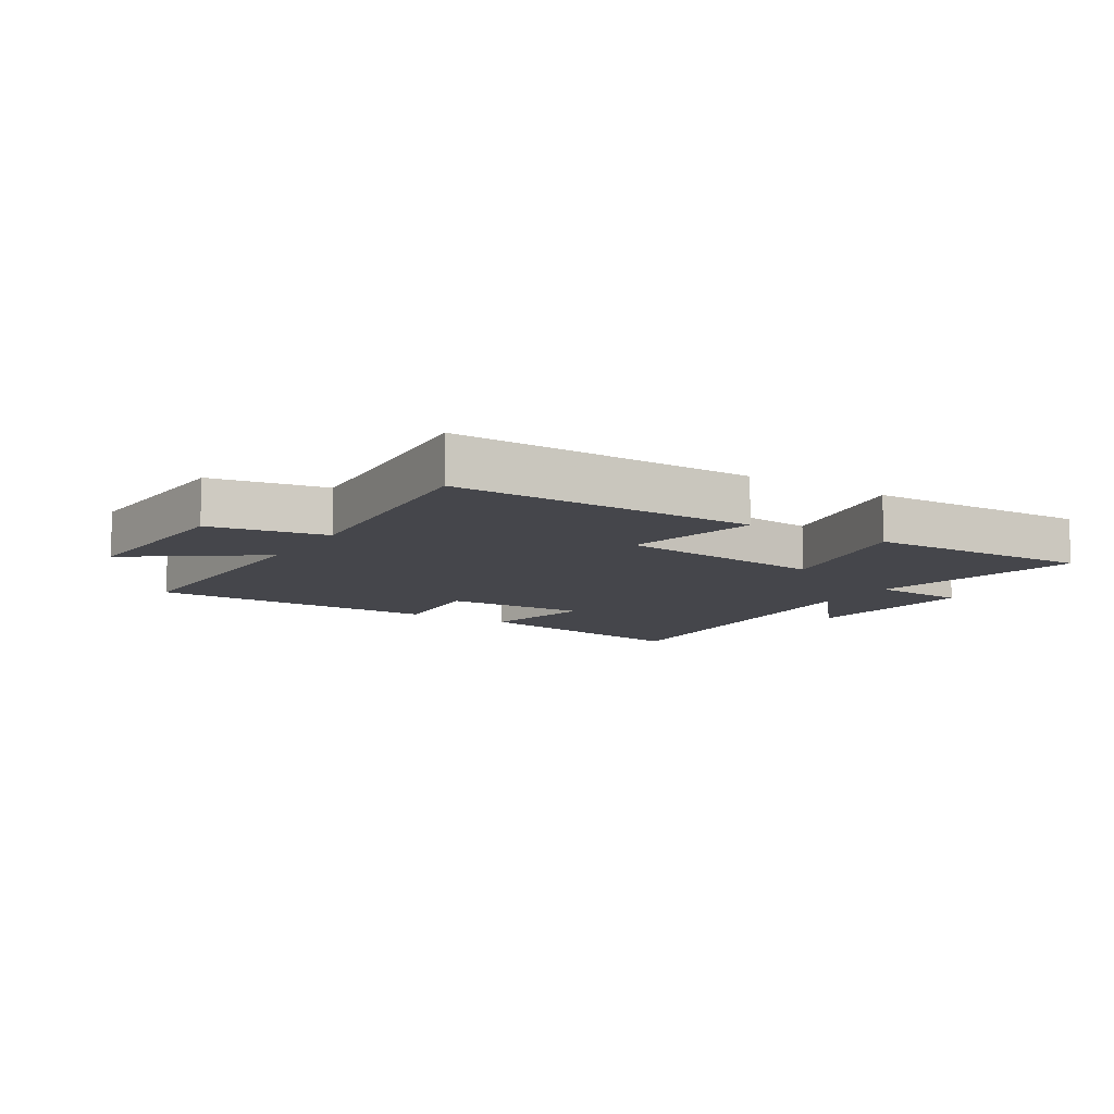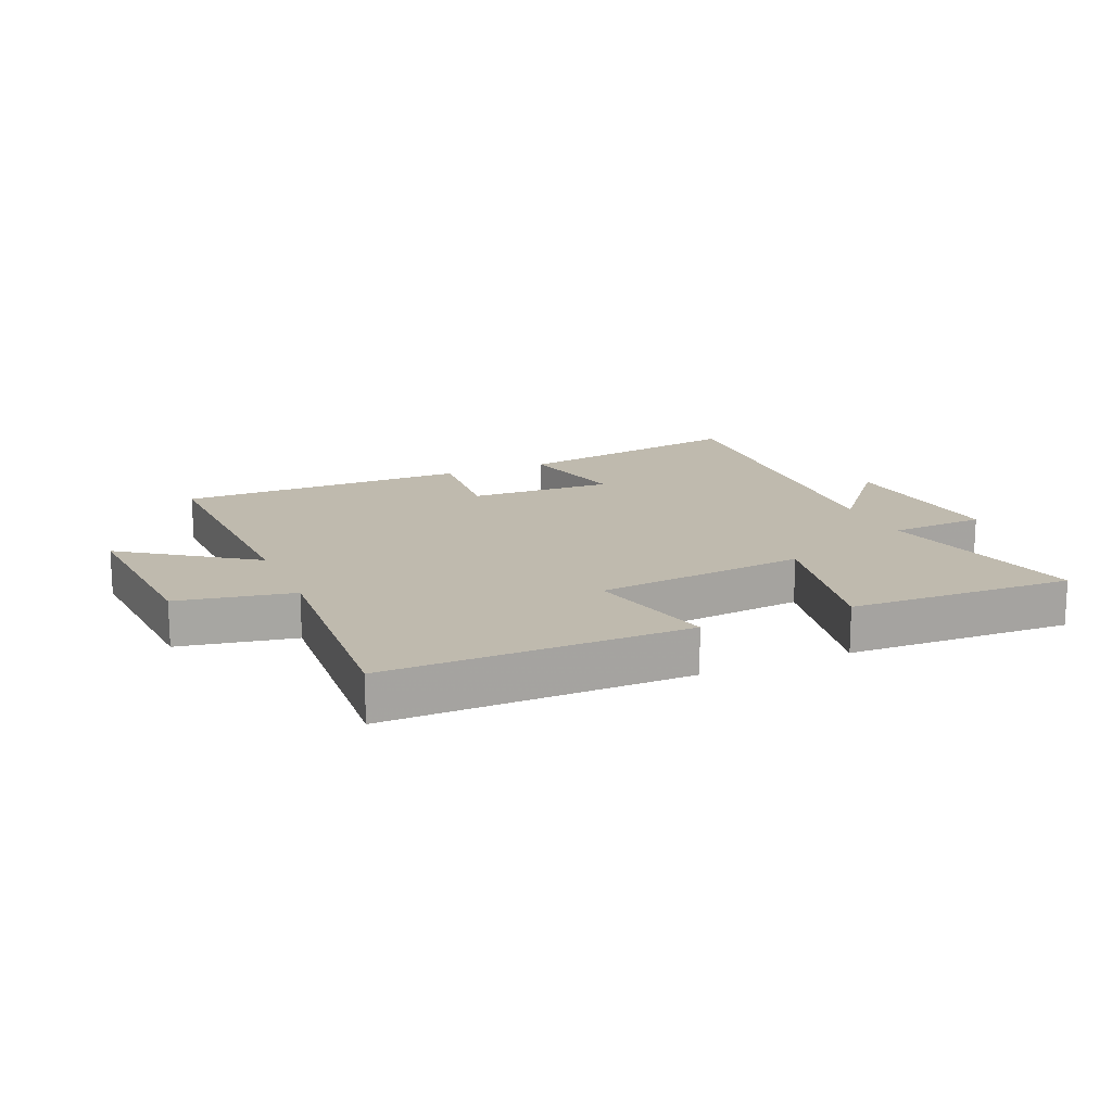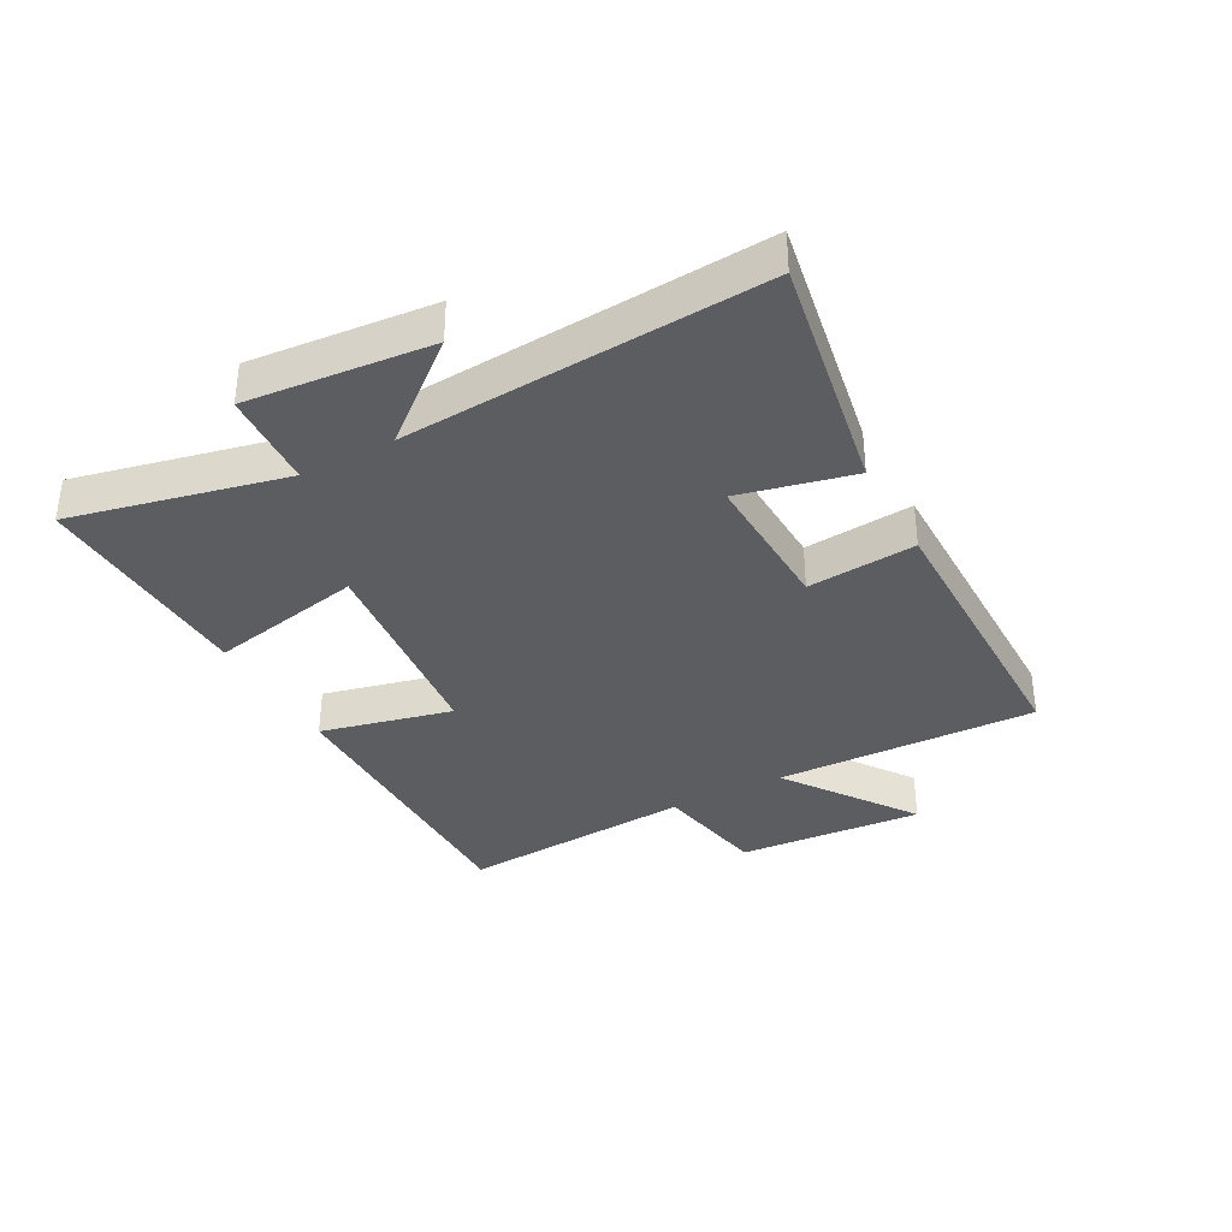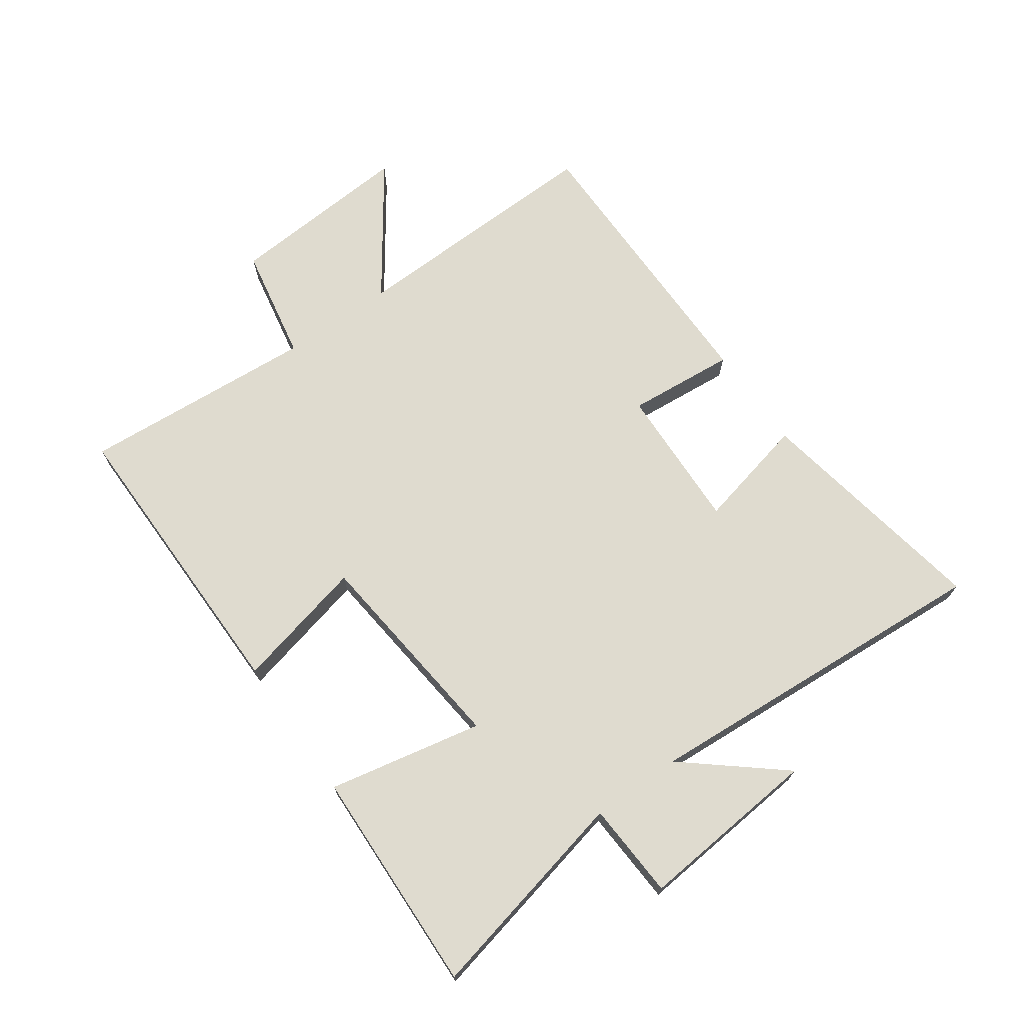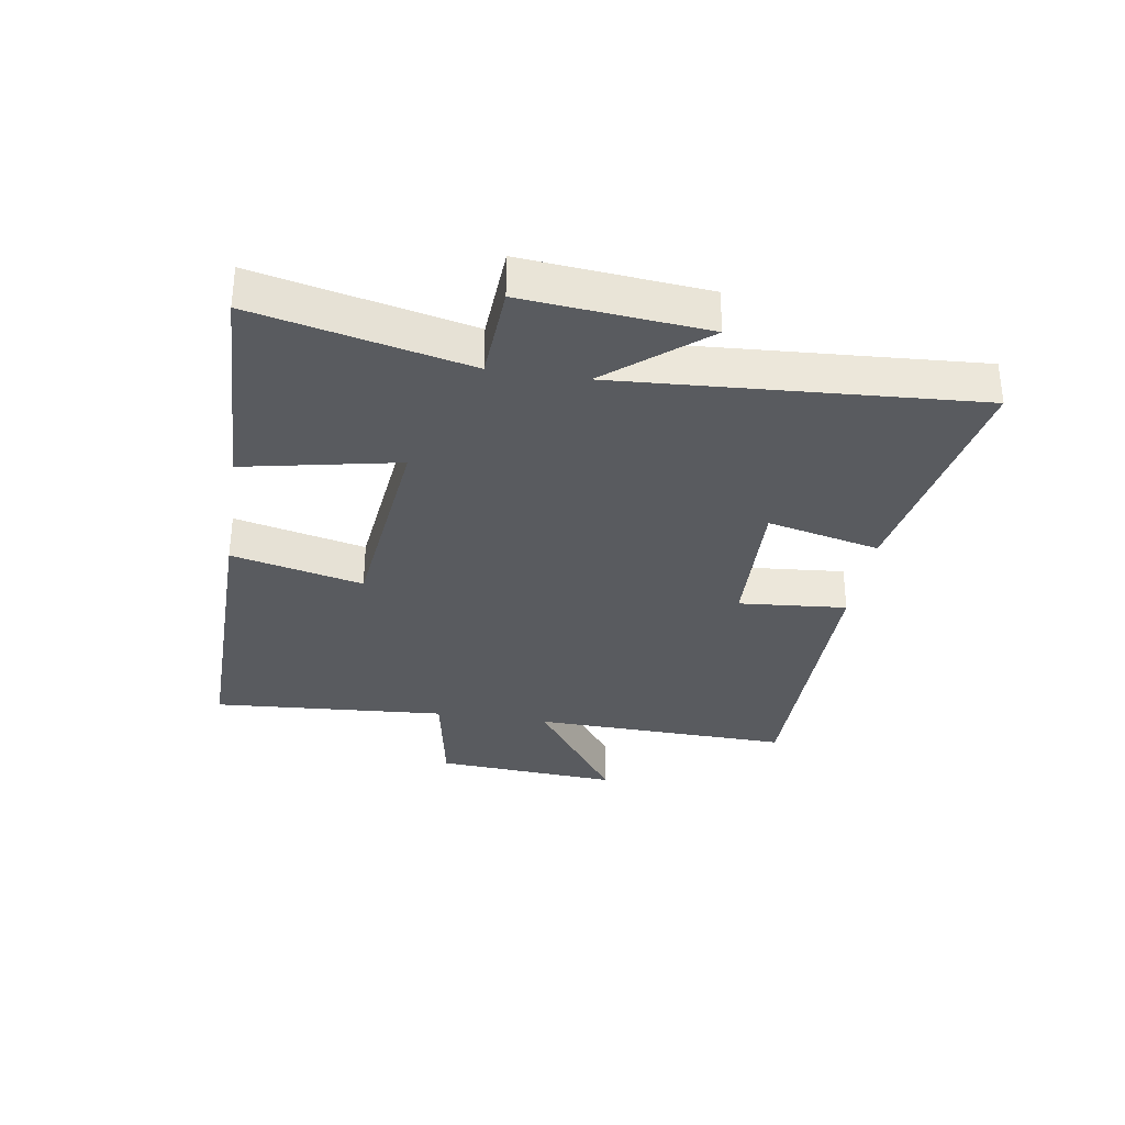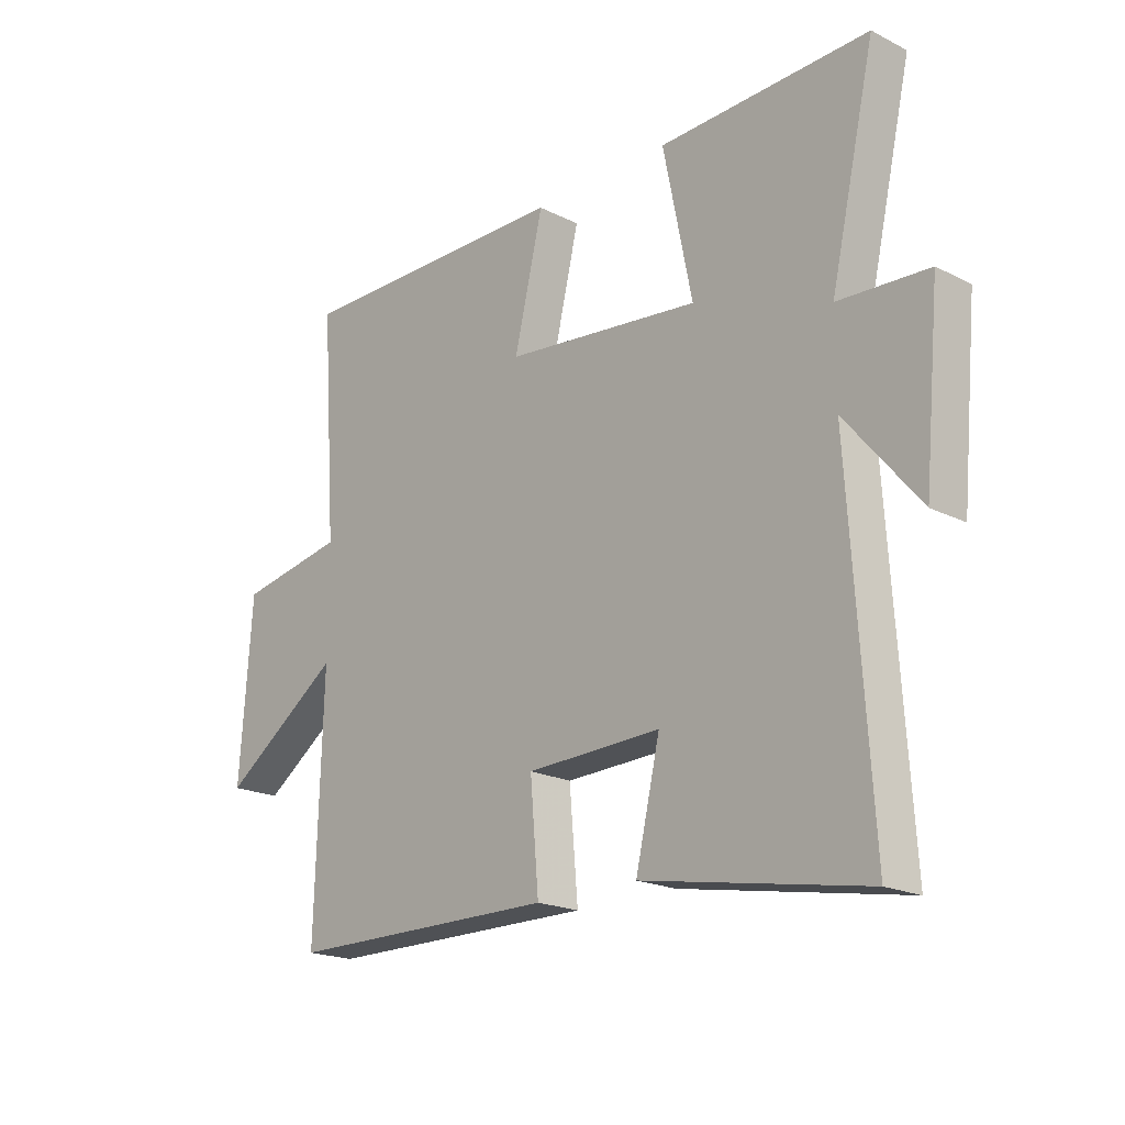
<metadata>
{"format":"obj","ext":"obj","renderer":"f3d","projection":"perspective","resolution":1024,"background":"white","views":[{"elev":-10.1,"azim":-31.8,"up":"+Y"},{"elev":15.8,"azim":-23.2,"up":"+Y"},{"elev":-35.6,"azim":118.5,"up":"+Y"},{"elev":70.4,"azim":54.8,"up":"+Y"},{"elev":-32.6,"azim":81.0,"up":"+Y"},{"elev":-19.7,"azim":47.1,"up":"+Z"}]}
</metadata>
<code>
v -0.527 0.07 0.505
v -0.034 0.07 0.5
v -0.085 0.07 0.285
v 0.261 0.07 0.247
v 0.21 0.07 0.5
v 0.579 0.07 0.512
v 0.5 0.07 0.164
v 0.658 0.07 0.155
v 0.63 0.07 -0.143
v 0.5 0.07 0.014
v 0.537 0.07 -0.57
v 0.145 0.07 -0.5
v 0.188 0.07 -0.315
v -0.05 0.07 -0.323
v -0.035 0.07 -0.5
v -0.513 0.07 -0.498
v -0.5 0.07 -0.071
v -0.711 0.07 -0.22
v -0.689 0.07 0.084
v -0.5 0.07 0.119
v -0.527 0 0.505
v -0.034 0 0.5
v -0.085 0 0.285
v 0.261 0 0.247
v 0.21 0 0.5
v 0.579 0 0.512
v 0.5 0 0.164
v 0.658 0 0.155
v 0.63 0 -0.143
v 0.5 0 0.014
v 0.537 0 -0.57
v 0.145 0 -0.5
v 0.188 0 -0.315
v -0.05 0 -0.323
v -0.035 0 -0.5
v -0.513 0 -0.498
v -0.5 0 -0.071
v -0.711 0 -0.22
v -0.689 0 0.084
v -0.5 0 0.119
f 17 18 19 20
f 14 15 16 17
f 13 14 17 20
f 10 11 12 13
f 10 13 20
f 7 8 9 10
f 7 10 20
f 4 5 6 7
f 3 4 7 20
f 1 2 3 20
f 40 39 38 37
f 37 36 35 34
f 40 37 34 33
f 33 32 31 30
f 40 33 30
f 30 29 28 27
f 40 30 27
f 27 26 25 24
f 40 27 24 23
f 40 23 22 21
f 1 21 22 2
f 2 22 23 3
f 3 23 24 4
f 4 24 25 5
f 5 25 26 6
f 6 26 27 7
f 7 27 28 8
f 8 28 29 9
f 9 29 30 10
f 10 30 31 11
f 11 31 32 12
f 12 32 33 13
f 13 33 34 14
f 14 34 35 15
f 15 35 36 16
f 16 36 37 17
f 17 37 38 18
f 18 38 39 19
f 19 39 40 20
f 20 40 21 1

</code>
